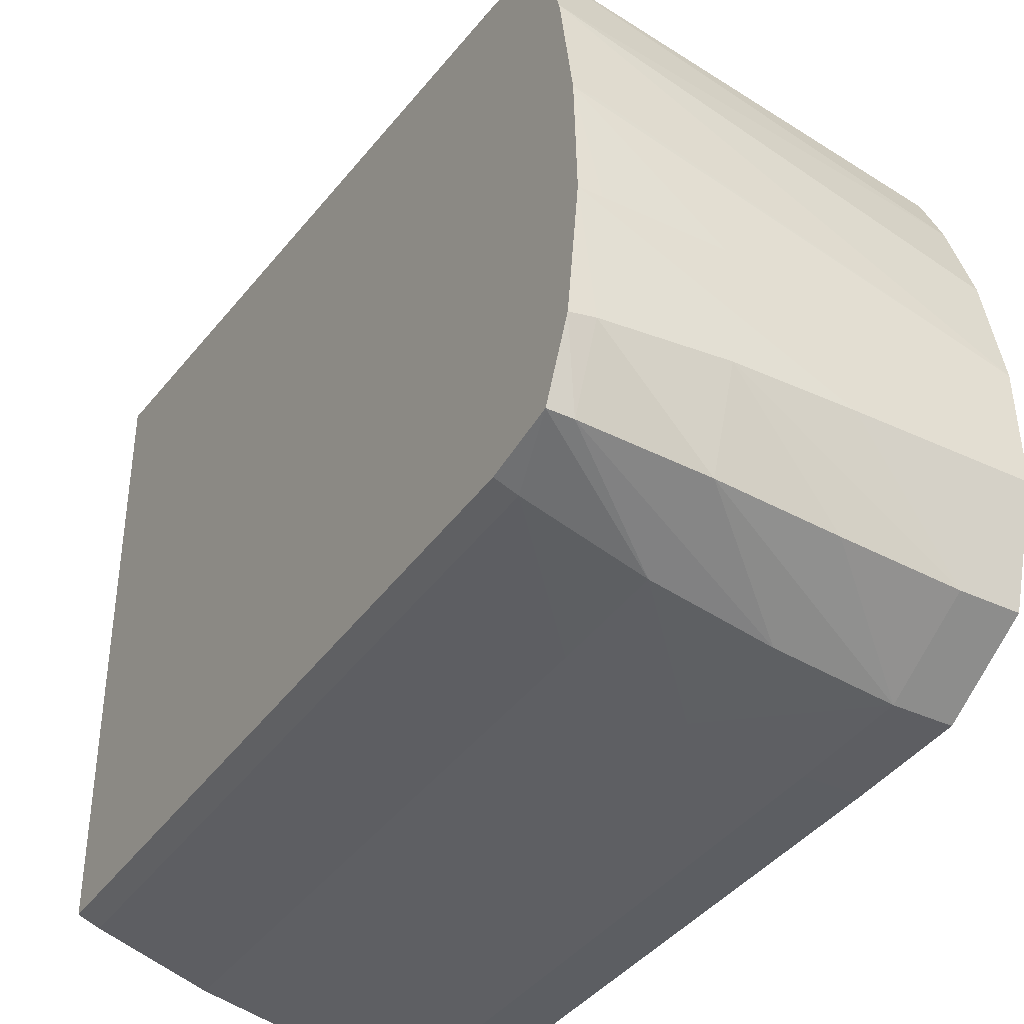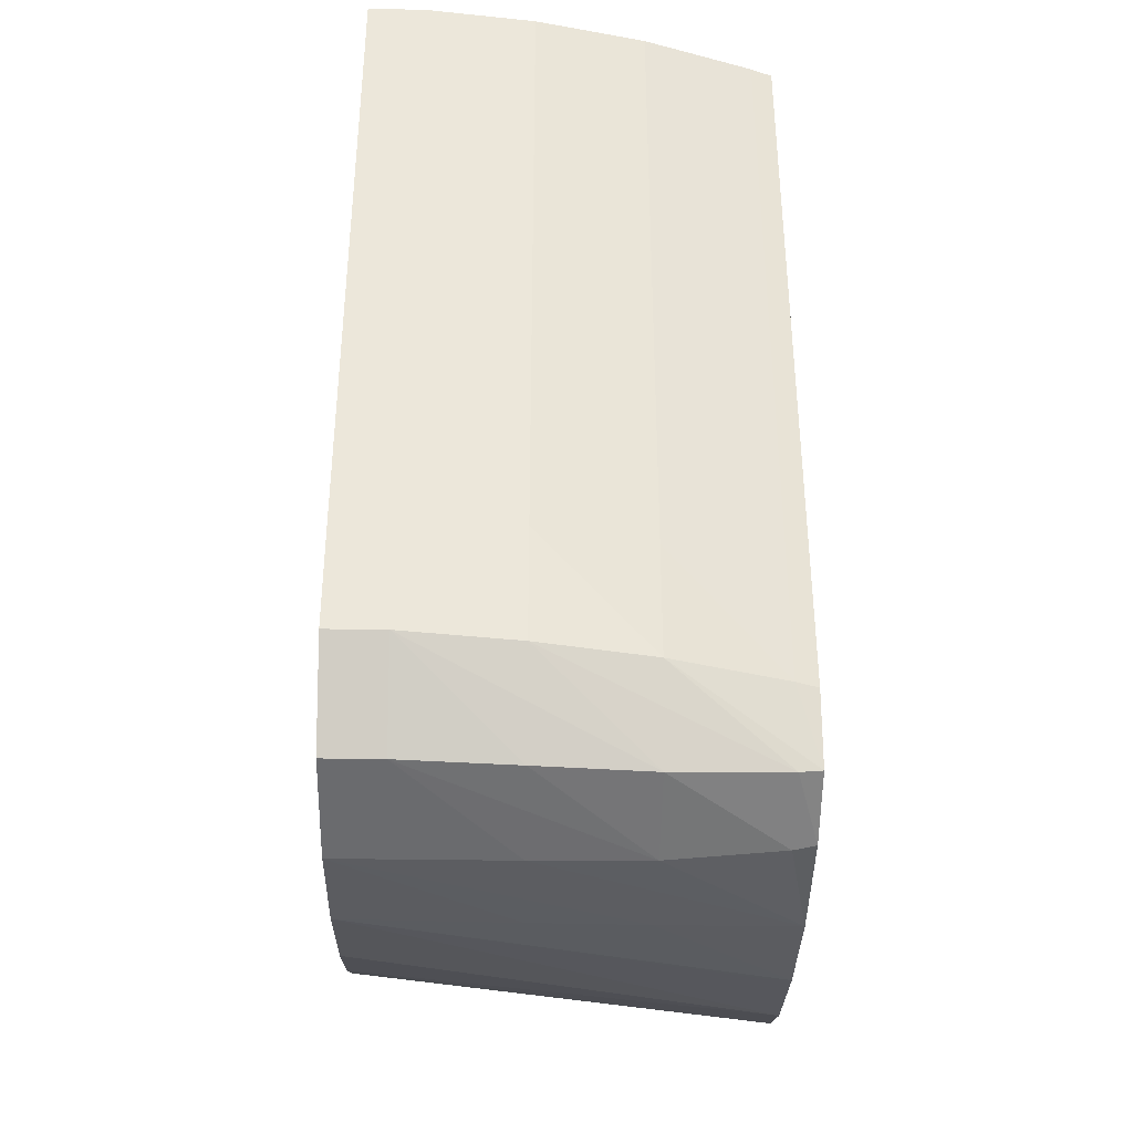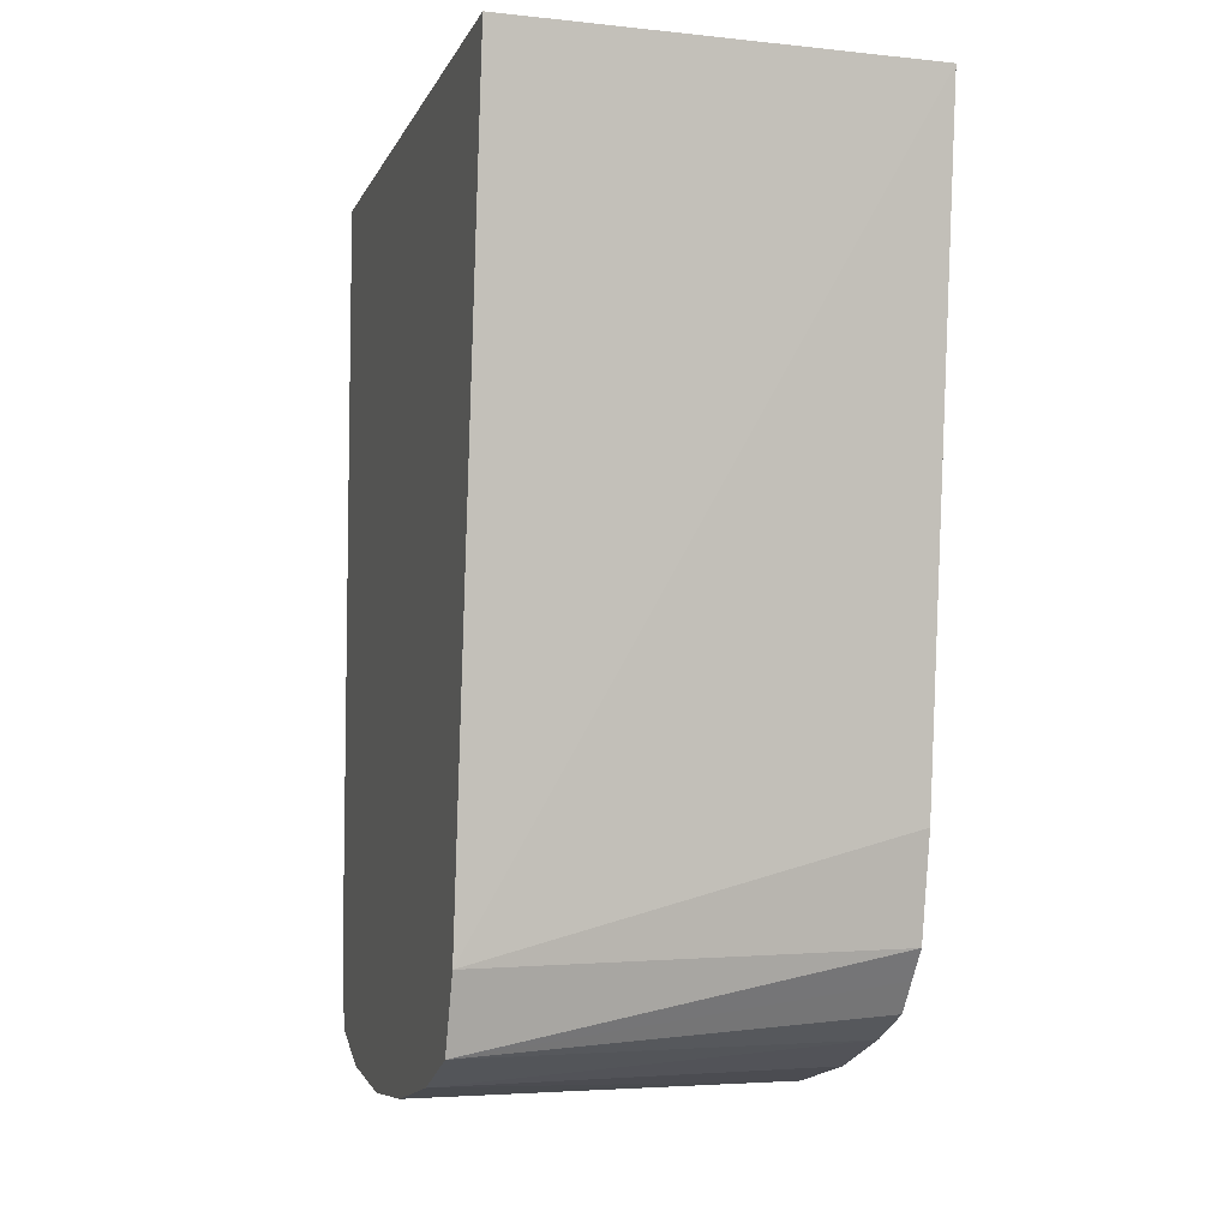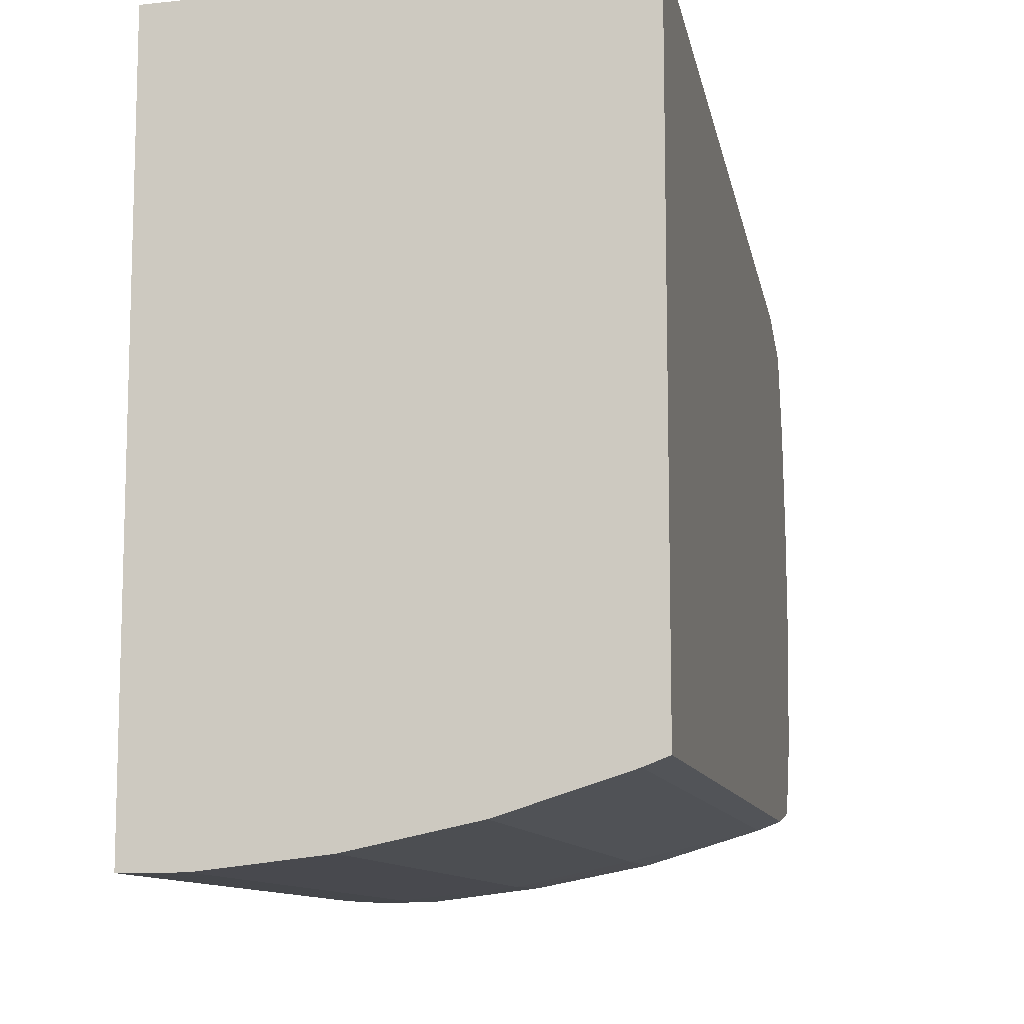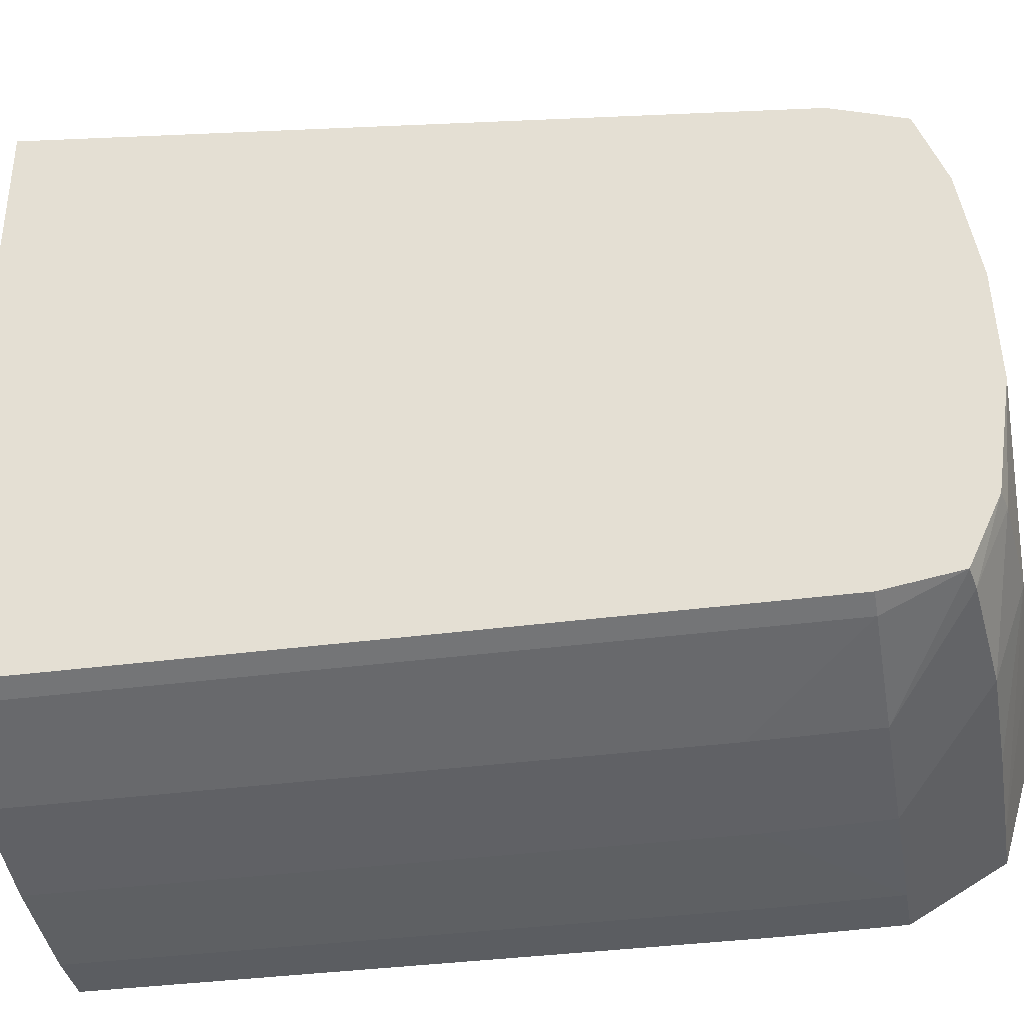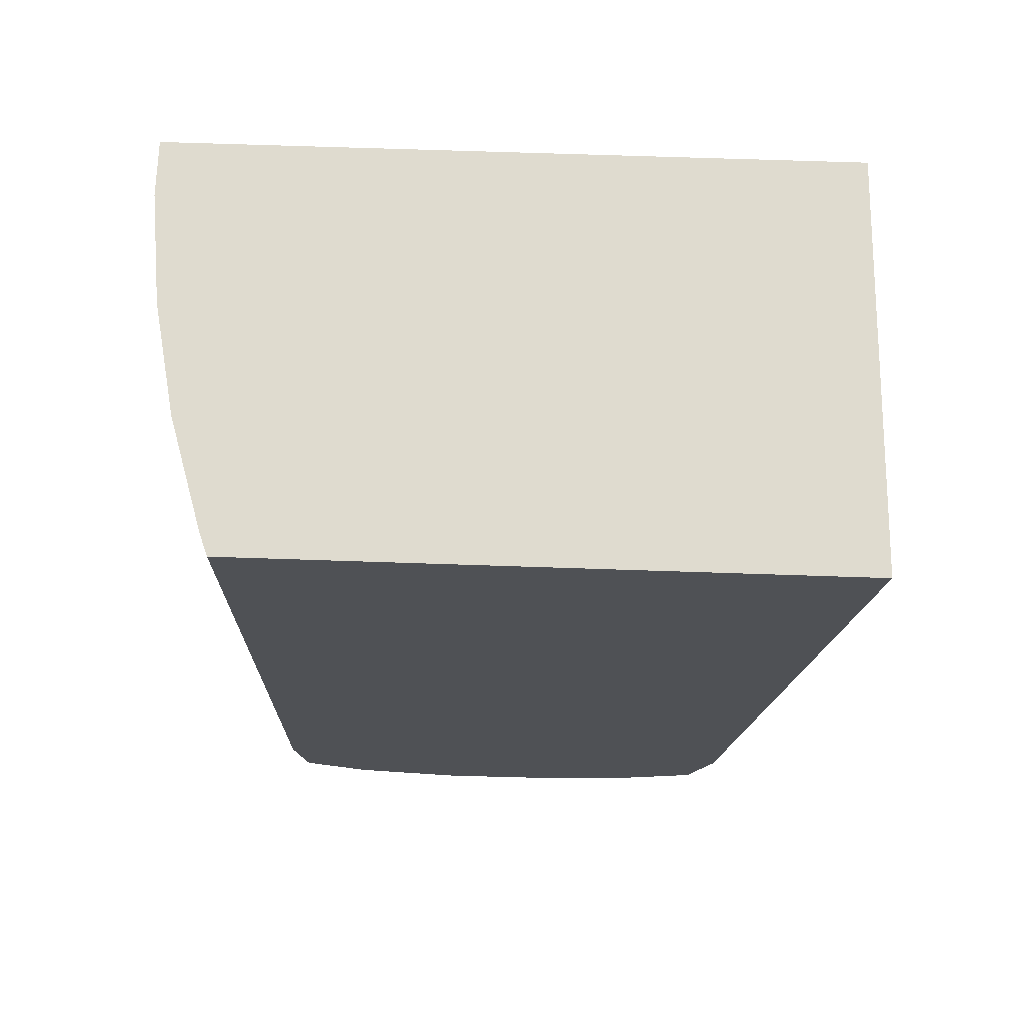
<metadata>
{"format":"obj","ext":"obj","renderer":"f3d","projection":"perspective","resolution":1024,"background":"white","views":[{"elev":-37.9,"azim":-30.9,"up":"+Z"},{"elev":-36.6,"azim":178.8,"up":"+Y"},{"elev":-6.4,"azim":-15.9,"up":"+Y"},{"elev":-10.6,"azim":-168.3,"up":"+Z"},{"elev":-36.0,"azim":-80.0,"up":"+Z"},{"elev":70.5,"azim":-88.1,"up":"+Y"}]}
</metadata>
<code>
o tool1_collision_geom_5
v -0.03968 -0.1181 0.01467
v -0.03548 -0.1181 0.01455
v -0.03968 -0.1181 0.008516
v -0.03968 -0.1258 0.01378
v -0.03548 -0.1181 0.007712
v -0.03548 -0.1247 0.01375
v -0.03945 -0.1181 0.00843
v -0.03968 -0.1258 0.008516
v -0.03968 -0.1266 0.01352
v -0.03548 -0.1257 0.01353
v -0.03605 -0.1181 0.007712
v -0.03548 -0.1247 0.007712
v -0.03894 -0.1181 0.008267
v -0.03945 -0.1258 0.00843
v -0.03968 -0.1266 0.008644
v -0.03968 -0.1269 0.01274
v -0.03548 -0.1265 0.0125
v -0.03548 -0.1263 0.01307
v -0.03548 -0.126 0.01331
v -0.03719 -0.1181 0.007838
v -0.03605 -0.1247 0.007712
v -0.03548 -0.1253 0.007722
v -0.03832 -0.1181 0.008074
v -0.03832 -0.1247 0.008074
v -0.03832 -0.1258 0.00809
v -0.03945 -0.1266 0.008601
v -0.03968 -0.1269 0.009336
v -0.03968 -0.127 0.01161
v -0.03945 -0.127 0.01161
v -0.03548 -0.127 0.01047
v -0.03548 -0.1269 0.01105
v -0.03548 -0.1268 0.01161
v -0.03719 -0.1247 0.007838
v -0.03605 -0.1258 0.007732
v -0.03548 -0.1258 0.007732
v -0.03719 -0.1258 0.007869
v -0.03832 -0.1267 0.00844
v -0.03945 -0.1269 0.00934
v -0.03968 -0.1271 0.01047
v -0.03945 -0.1271 0.01047
v -0.03832 -0.1271 0.01047
v -0.03719 -0.1271 0.01047
v -0.03548 -0.1271 0.00934
v -0.03605 -0.1267 0.008263
v -0.03719 -0.1267 0.008337
v -0.03548 -0.1267 0.008263
v -0.03832 -0.1271 0.00934
v -0.03719 -0.1271 0.00934
f 1 2 5
f 1 5 11
f 1 11 20
f 1 20 23
f 1 23 13
f 1 13 7
f 1 7 3
f 1 3 8
f 1 8 15
f 1 15 27
f 1 27 39
f 1 39 28
f 1 28 16
f 1 16 9
f 1 9 4
f 1 4 2
f 2 4 6
f 2 6 10
f 2 10 19
f 2 19 18
f 2 18 17
f 2 17 32
f 2 32 31
f 2 31 30
f 2 30 43
f 2 43 46
f 2 46 35
f 2 35 22
f 2 22 12
f 2 12 5
f 3 7 14
f 3 14 8
f 4 9 10
f 4 10 6
f 5 12 21
f 5 21 11
f 7 13 14
f 8 14 15
f 9 16 17
f 9 17 18
f 9 18 19
f 9 19 10
f 11 21 33
f 11 33 20
f 12 22 21
f 13 23 24
f 13 24 14
f 14 24 25
f 14 25 15
f 15 26 27
f 15 25 26
f 16 28 29
f 16 29 30
f 16 30 31
f 16 31 32
f 16 32 17
f 20 33 24
f 20 24 23
f 21 22 34
f 21 34 33
f 22 35 34
f 24 33 25
f 25 36 26
f 25 33 36
f 26 37 38
f 26 38 27
f 26 36 37
f 27 38 39
f 28 39 40
f 28 40 41
f 28 41 42
f 28 42 30
f 28 30 29
f 30 42 43
f 33 34 36
f 34 44 45
f 34 45 37
f 34 37 36
f 34 35 46
f 34 46 44
f 37 45 47
f 37 47 38
f 38 47 39
f 39 47 48
f 39 48 40
f 40 48 43
f 40 43 41
f 41 43 42
f 43 48 44
f 43 44 46
f 44 48 47
f 44 47 45

</code>
